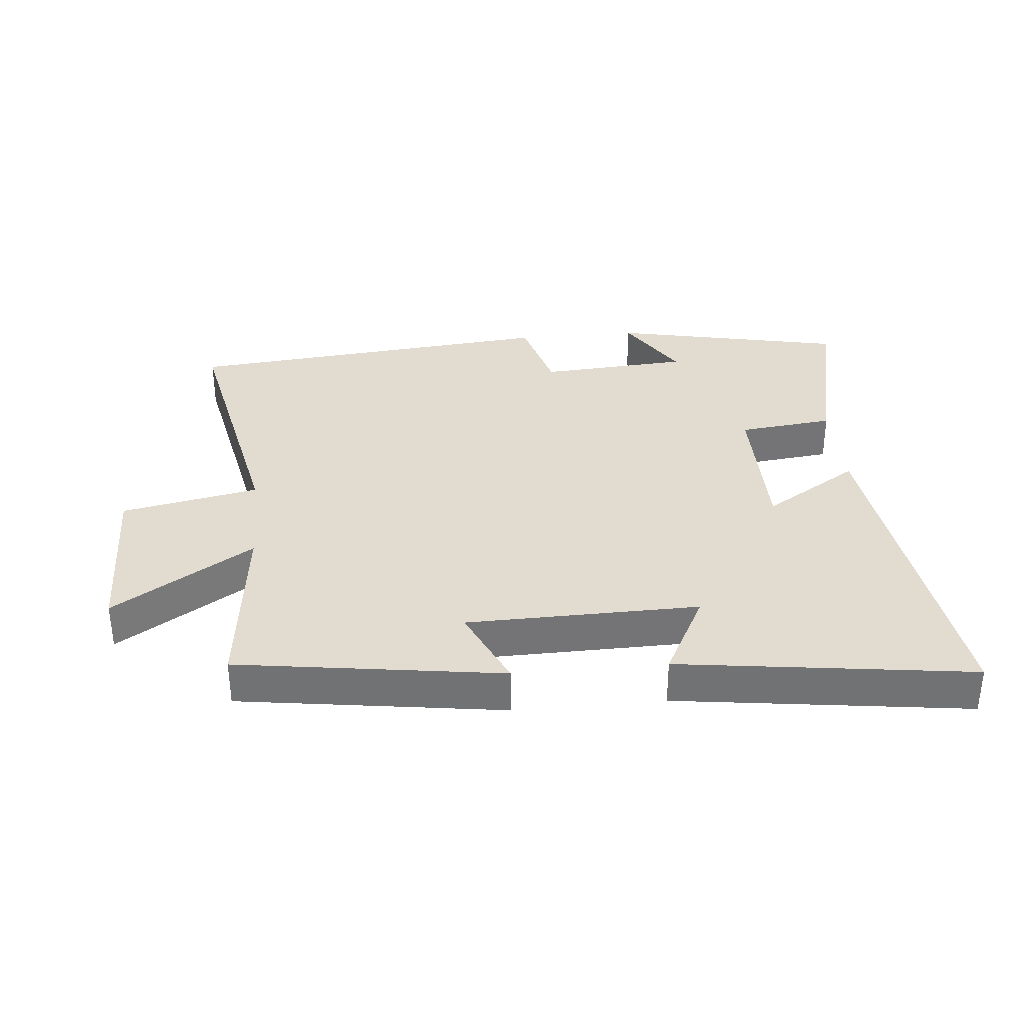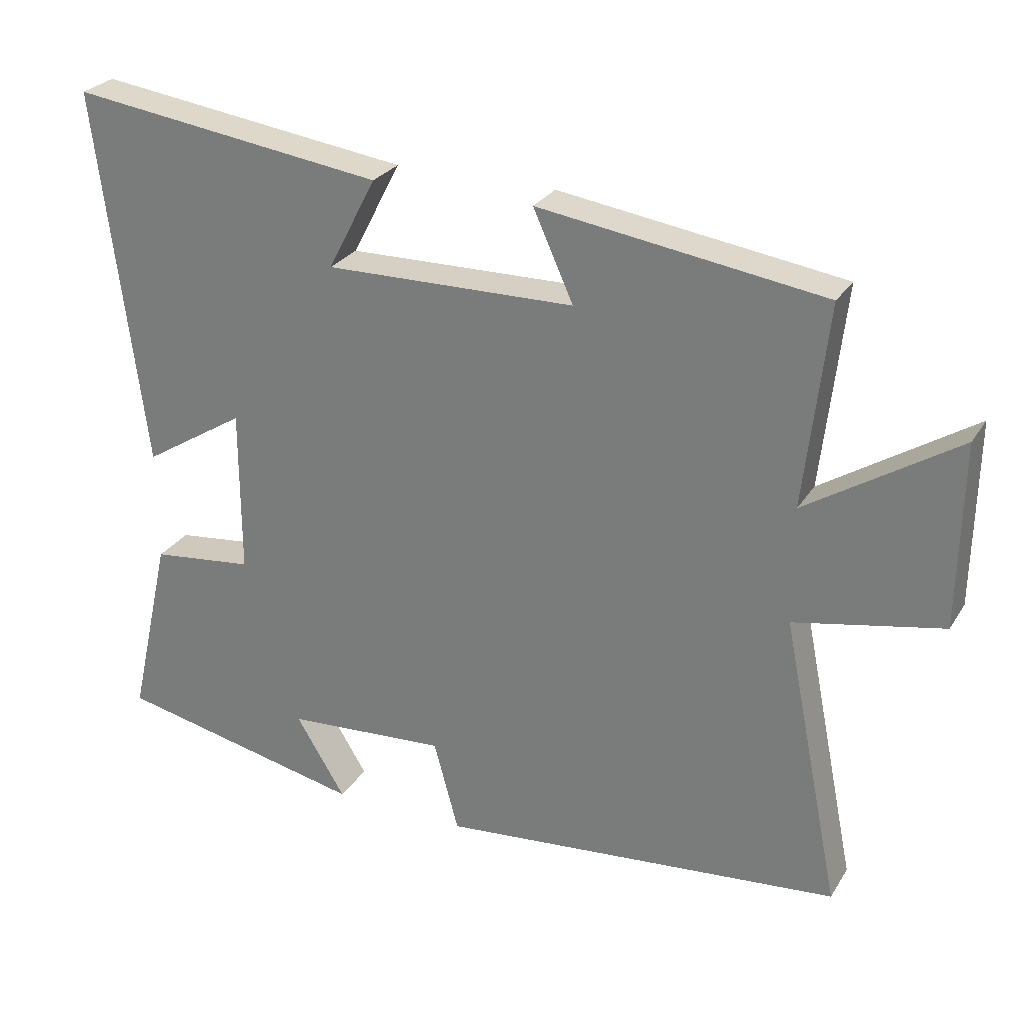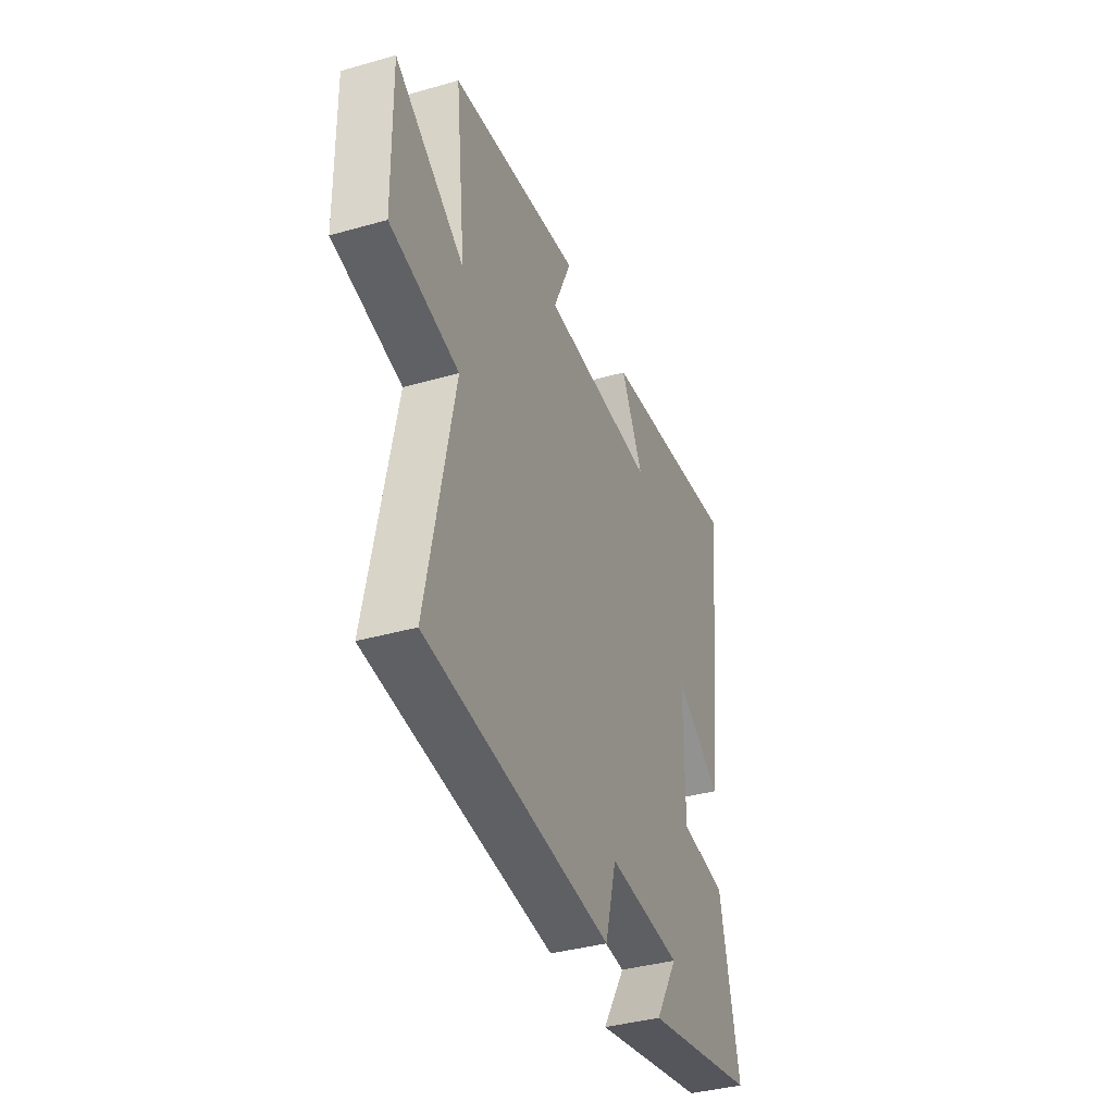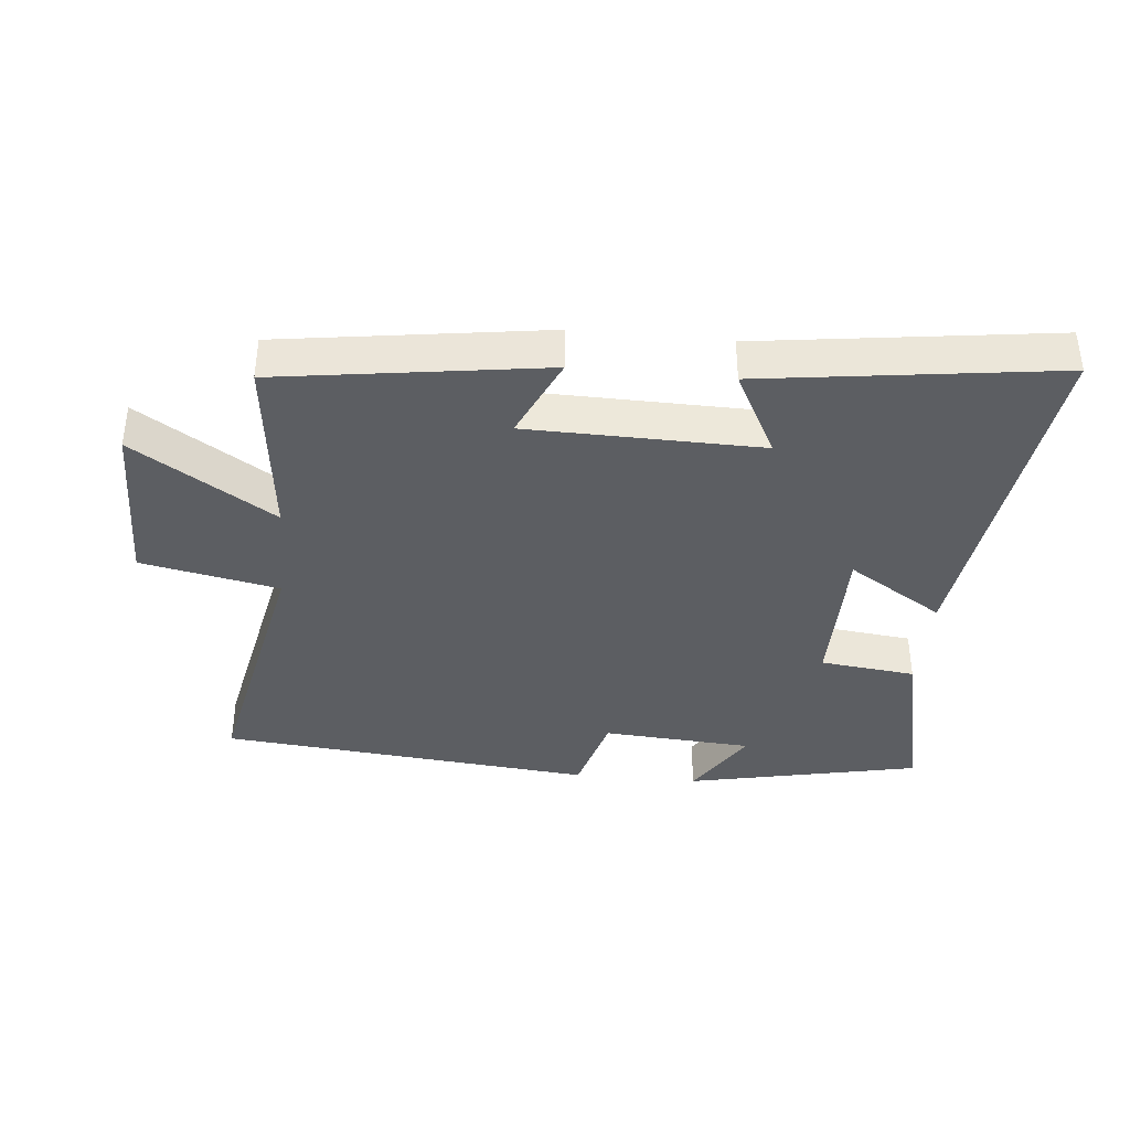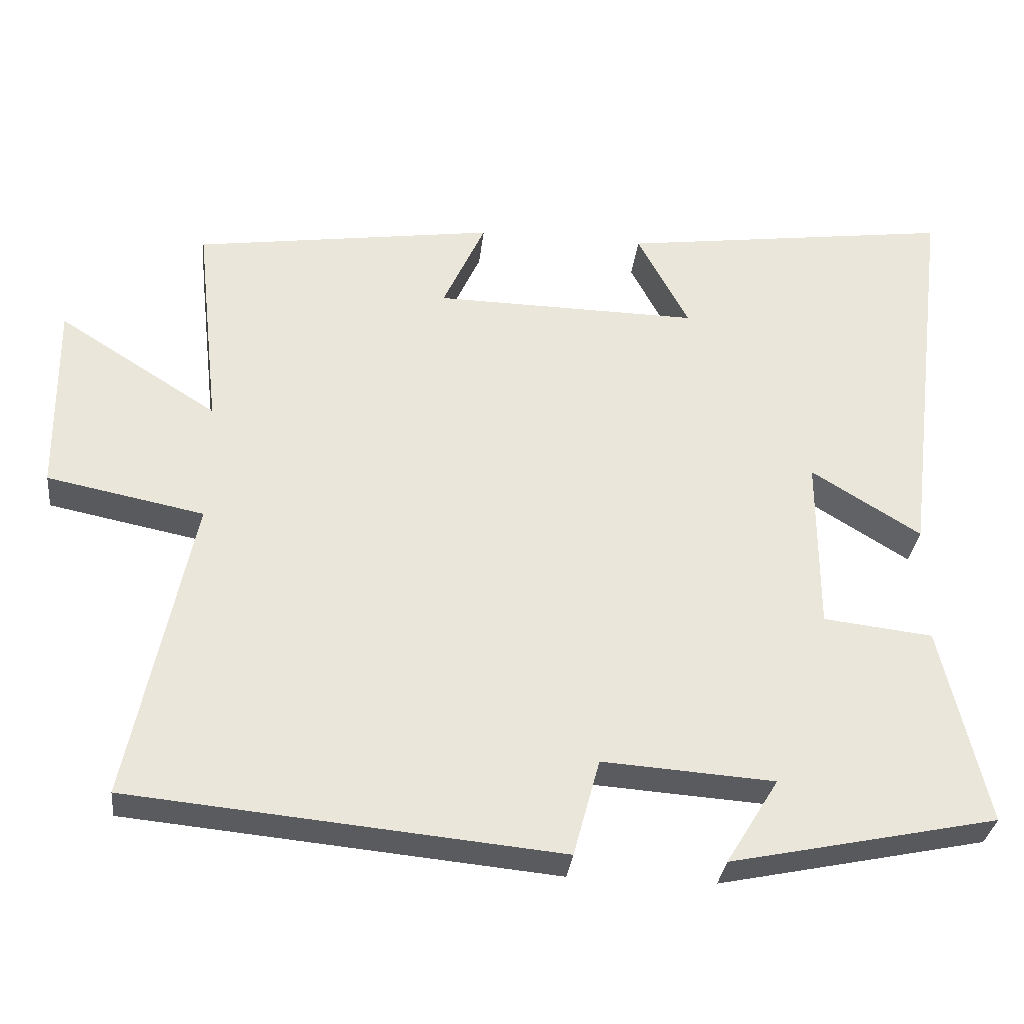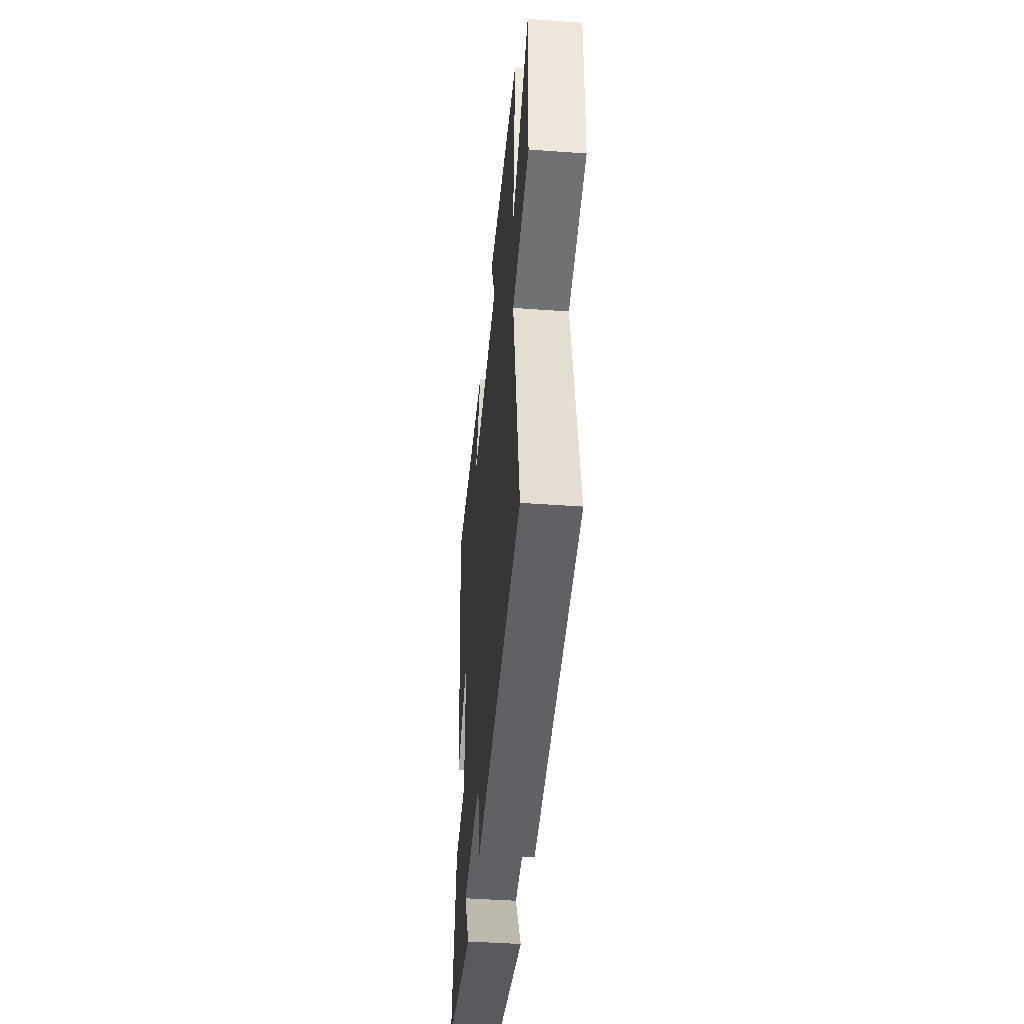
<metadata>
{"format":"obj","ext":"obj","renderer":"f3d","projection":"perspective","resolution":1024,"background":"white","views":[{"elev":34.2,"azim":-5.4,"up":"+Y"},{"elev":27.0,"azim":-154.5,"up":"+Z"},{"elev":-38.0,"azim":-70.1,"up":"+Z"},{"elev":-38.1,"azim":-5.6,"up":"+Y"},{"elev":-32.3,"azim":-6.4,"up":"+Z"},{"elev":-43.7,"azim":-94.9,"up":"+Z"}]}
</metadata>
<code>
v -0.533 0.07 0.44
v -0.121 0.07 0.5
v -0.179 0.07 0.372
v 0.183 0.07 0.366
v 0.113 0.07 0.5
v 0.569 0.07 0.562
v 0.5 0.07 0.013
v 0.351 0.07 0.106
v 0.351 0.07 -0.134
v 0.5 0.07 -0.151
v 0.562 0.07 -0.423
v 0.198 0.07 -0.5
v 0.27 0.07 -0.383
v 0.036 0.07 -0.367
v 0 0.07 -0.5
v -0.585 0.07 -0.444
v -0.5 0.07 -0.024
v -0.714 0.07 0.019
v -0.718 0.07 0.285
v -0.5 0.07 0.146
v -0.533 0 0.44
v -0.121 0 0.5
v -0.179 0 0.372
v 0.183 0 0.366
v 0.113 0 0.5
v 0.569 0 0.562
v 0.5 0 0.013
v 0.351 0 0.106
v 0.351 0 -0.134
v 0.5 0 -0.151
v 0.562 0 -0.423
v 0.198 0 -0.5
v 0.27 0 -0.383
v 0.036 0 -0.367
v 0 0 -0.5
v -0.585 0 -0.444
v -0.5 0 -0.024
v -0.714 0 0.019
v -0.718 0 0.285
v -0.5 0 0.146
f 17 18 19 20
f 14 15 16 17
f 13 14 17 20
f 10 11 12 13
f 9 10 13
f 13 20 1
f 9 13 1
f 8 9 1
f 6 7 8
f 5 6 8
f 4 5 8
f 3 4 8
f 1 2 3
f 1 3 8
f 40 39 38 37
f 37 36 35 34
f 40 37 34 33
f 33 32 31 30
f 33 30 29
f 21 40 33
f 21 33 29
f 21 29 28
f 28 27 26
f 28 26 25
f 28 25 24
f 28 24 23
f 23 22 21
f 28 23 21
f 1 21 22 2
f 2 22 23 3
f 3 23 24 4
f 4 24 25 5
f 5 25 26 6
f 6 26 27 7
f 7 27 28 8
f 8 28 29 9
f 9 29 30 10
f 10 30 31 11
f 11 31 32 12
f 12 32 33 13
f 13 33 34 14
f 14 34 35 15
f 15 35 36 16
f 16 36 37 17
f 17 37 38 18
f 18 38 39 19
f 19 39 40 20
f 20 40 21 1

</code>
